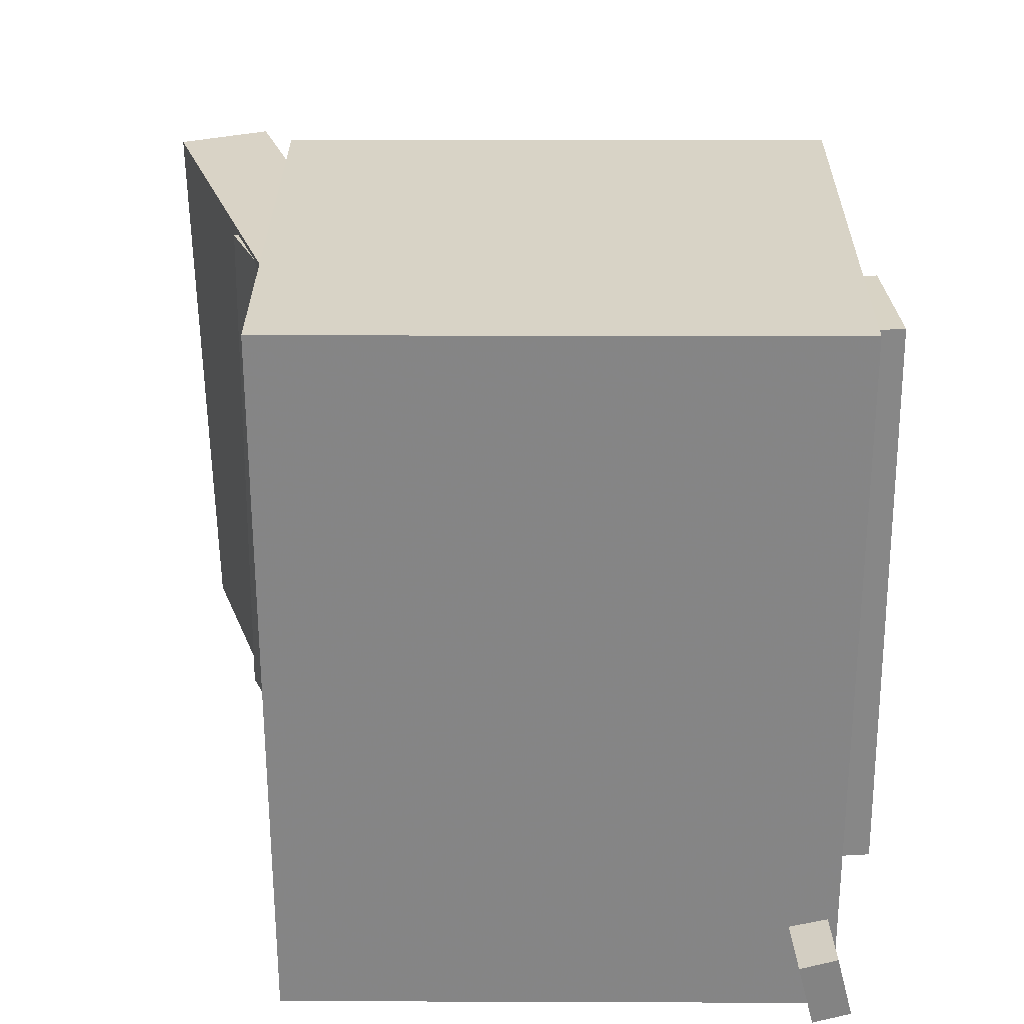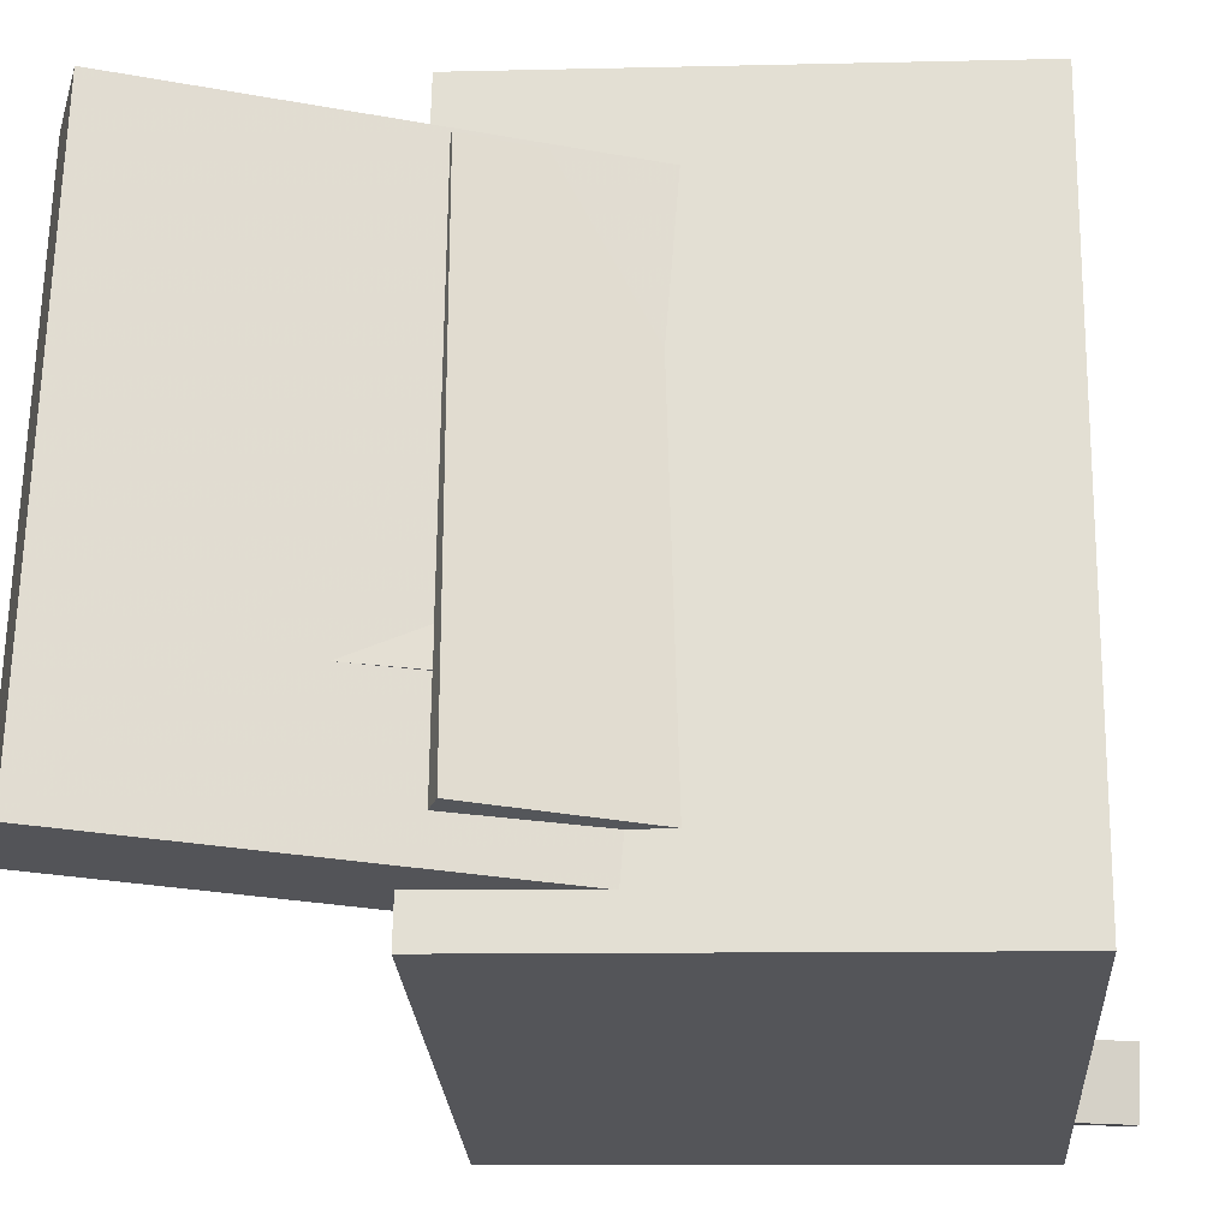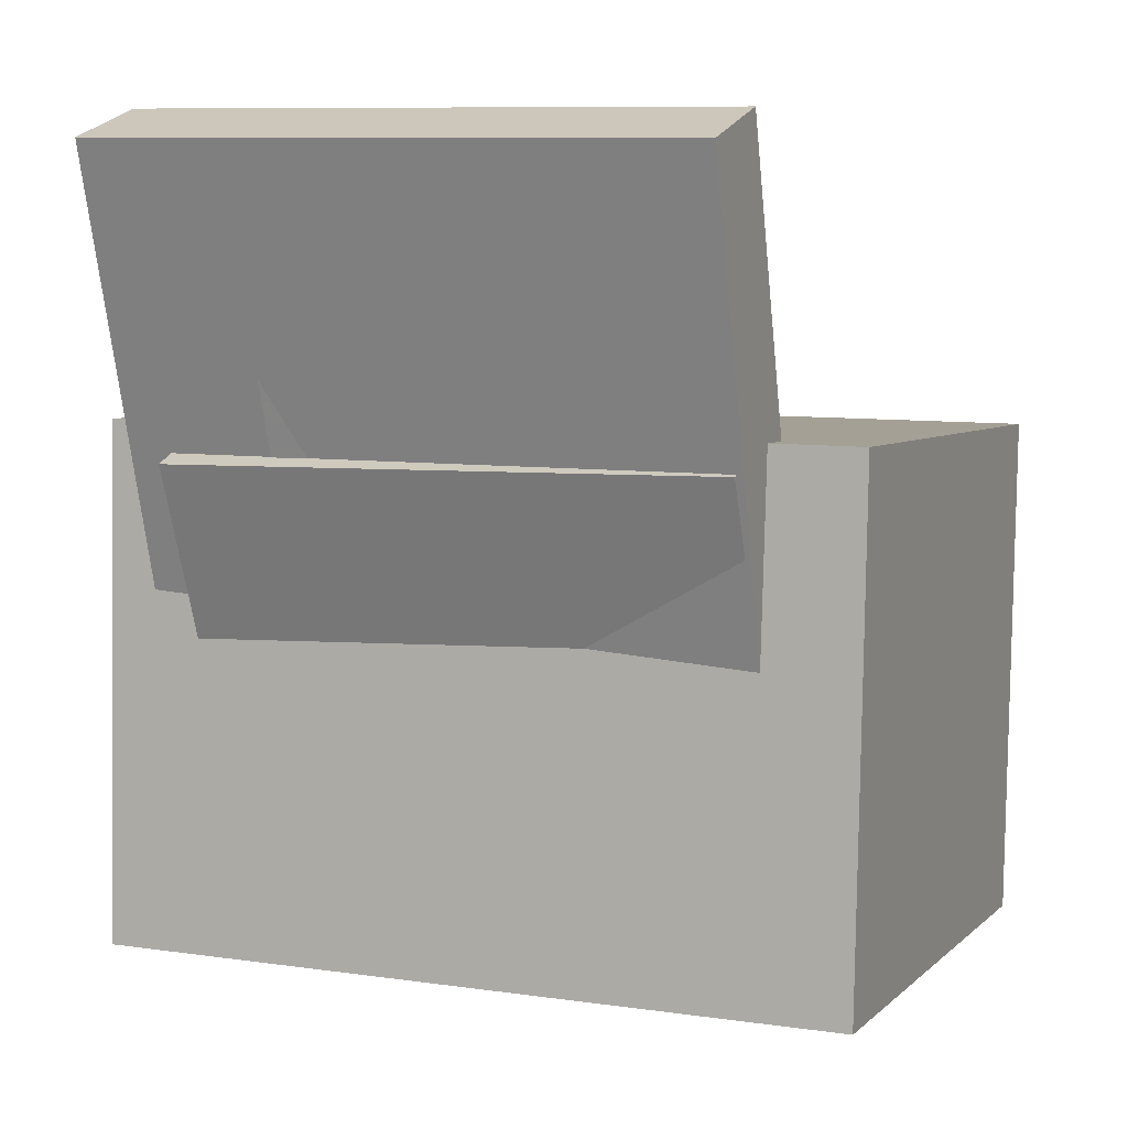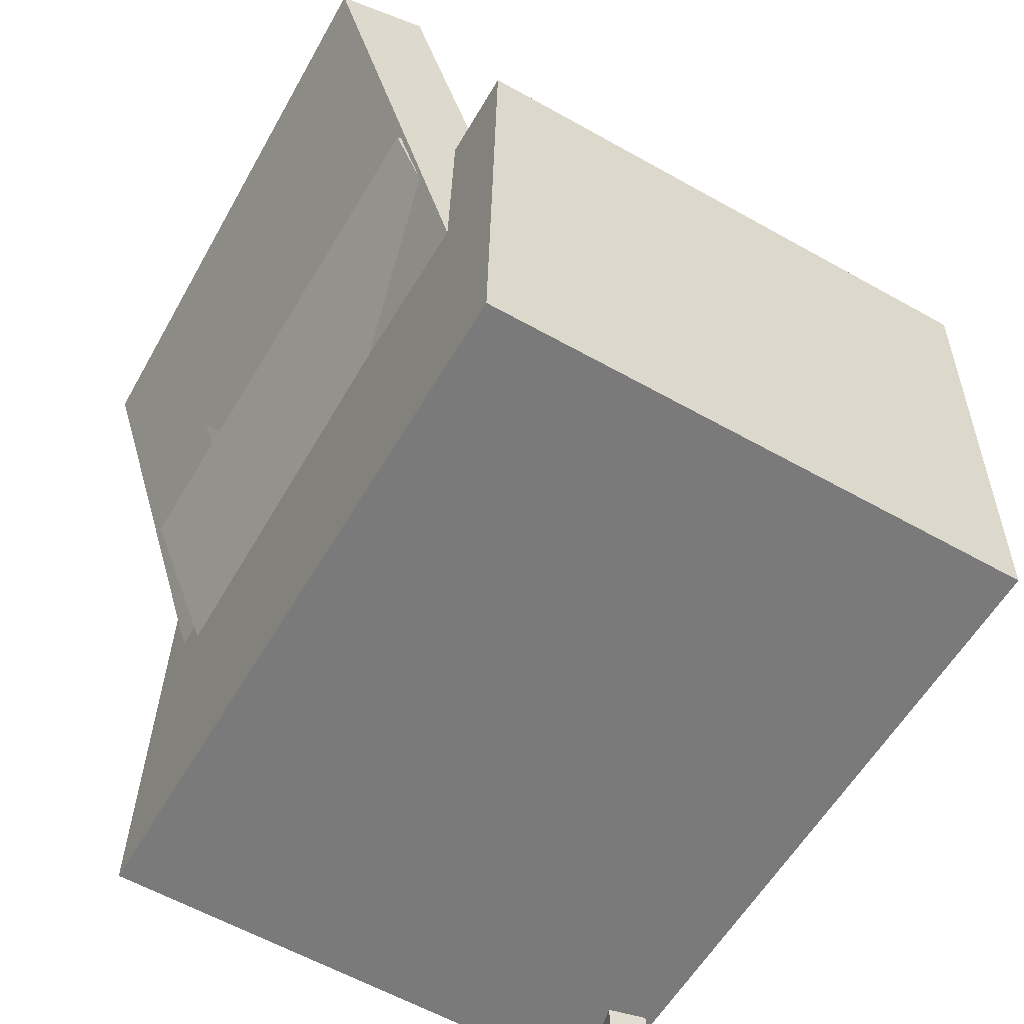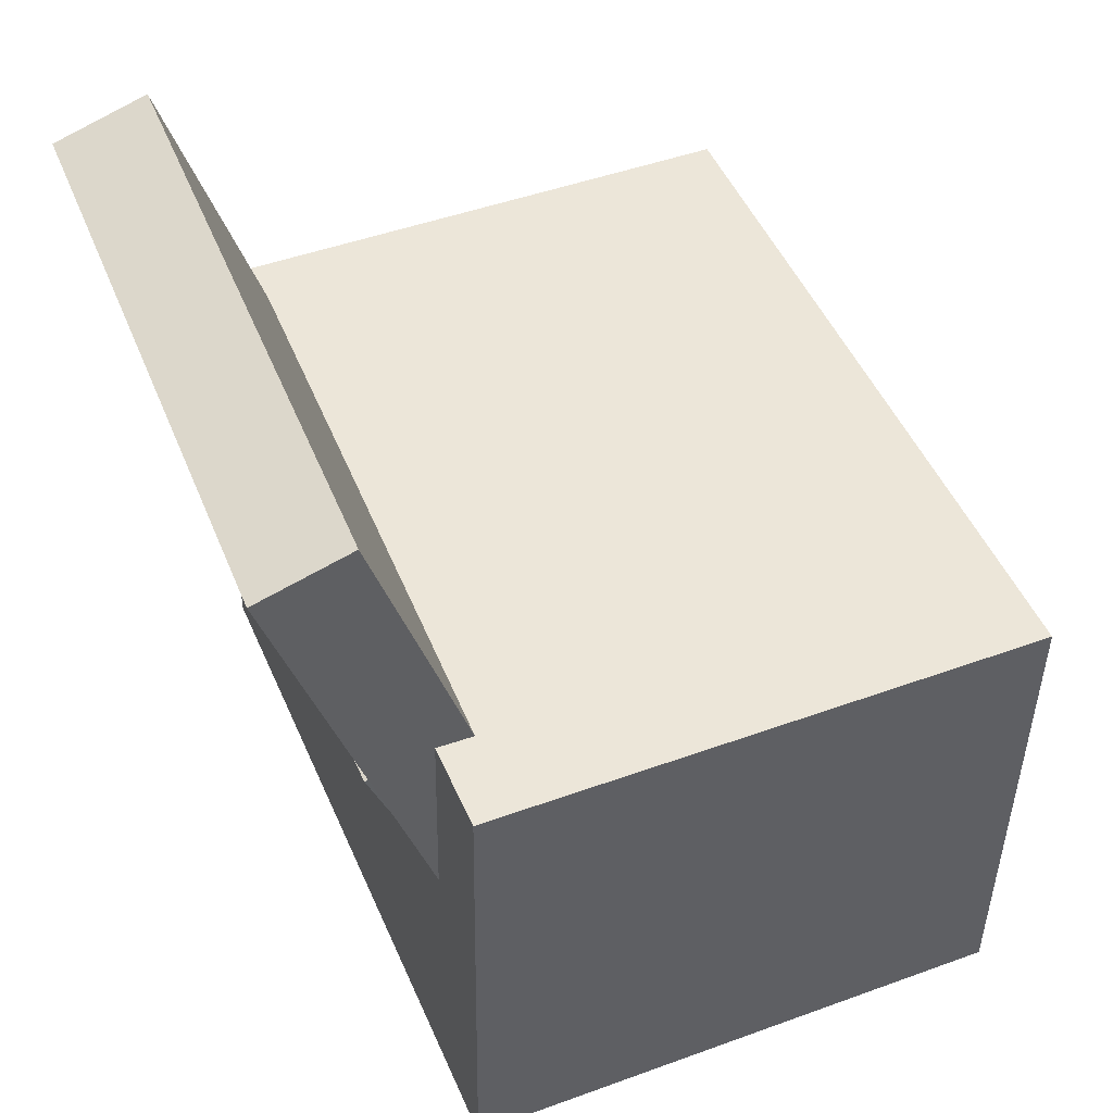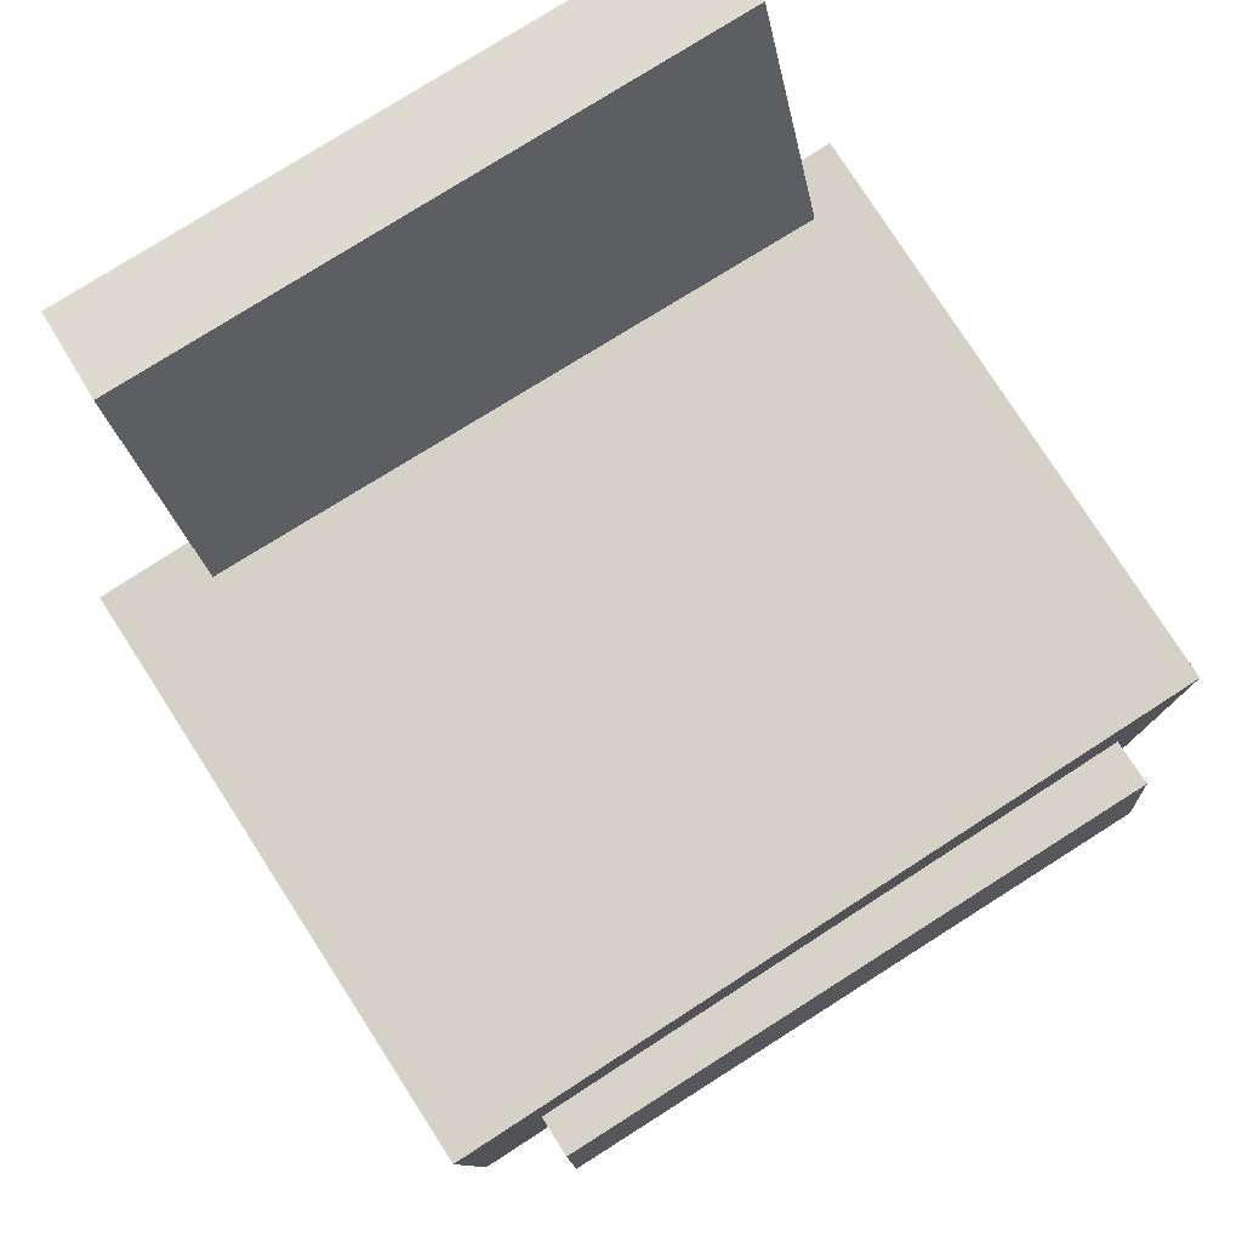
<metadata>
{"format":"obj","ext":"obj","renderer":"f3d","projection":"perspective","resolution":1024,"background":"white","views":[{"elev":-62.8,"azim":0.2,"up":"+Y"},{"elev":-24.6,"azim":-87.0,"up":"+Z"},{"elev":5.6,"azim":-67.6,"up":"+Y"},{"elev":-58.8,"azim":-29.9,"up":"+Y"},{"elev":47.2,"azim":-22.6,"up":"+Y"},{"elev":78.5,"azim":57.3,"up":"+Y"}]}
</metadata>
<code>
v -0.2486 0.2529 -0.1099
v -0.2467 0.2572 0.1241
v -0.2272 0.2595 -0.1102
v -0.2253 0.2639 0.1238
v -0.173 0.008697 -0.106
v -0.1711 0.01301 0.128
v -0.1516 0.01532 -0.1063
v -0.1497 0.01964 0.1277
f 1.0 7.0 5.0
f 1.0 3.0 7.0
f 1.0 4.0 3.0
f 1.0 2.0 4.0
f 3.0 8.0 7.0
f 3.0 4.0 8.0
f 5.0 7.0 8.0
f 5.0 8.0 6.0
f 1.0 5.0 6.0
f 1.0 6.0 2.0
f 2.0 6.0 8.0
f 2.0 8.0 4.0
v -0.0008481 -0.1294 -0.2096
v -0.003308 -0.134 0.1945
v -0.007665 -0.04119 -0.2086
v -0.01012 -0.04582 0.1955
v 0.2416 -0.1106 -0.2079
v 0.2392 -0.1153 0.1962
v 0.2348 -0.02246 -0.2069
v 0.2324 -0.02709 0.1972
f 9.0 15.0 13.0
f 9.0 11.0 15.0
f 9.0 12.0 11.0
f 9.0 10.0 12.0
f 11.0 16.0 15.0
f 11.0 12.0 16.0
f 13.0 15.0 16.0
f 13.0 16.0 14.0
f 9.0 13.0 14.0
f 9.0 14.0 10.0
f 10.0 14.0 16.0
f 10.0 16.0 12.0
v -0.1929 0.2913 -0.2005
v -0.1997 0.2817 0.1953
v -0.07833 -0.05564 -0.2069
v -0.08512 -0.0652 0.1889
v -0.2546 0.2709 -0.202
v -0.2614 0.2614 0.1938
v -0.14 -0.07599 -0.2084
v -0.1468 -0.08555 0.1873
f 17.0 23.0 21.0
f 17.0 19.0 23.0
f 17.0 20.0 19.0
f 17.0 18.0 20.0
f 19.0 24.0 23.0
f 19.0 20.0 24.0
f 21.0 23.0 24.0
f 21.0 24.0 22.0
f 17.0 21.0 22.0
f 17.0 22.0 18.0
f 18.0 22.0 24.0
f 18.0 24.0 20.0
v 0.1847 -0.2744 -0.2252
v 0.1726 -0.05944 -0.2173
v 0.2098 -0.2732 -0.219
v 0.1977 -0.05825 -0.2112
v 0.1737 -0.2767 -0.1802
v 0.1616 -0.06171 -0.1724
v 0.1989 -0.2755 -0.1741
v 0.1867 -0.06052 -0.1662
f 25.0 31.0 29.0
f 25.0 27.0 31.0
f 25.0 28.0 27.0
f 25.0 26.0 28.0
f 27.0 32.0 31.0
f 27.0 28.0 32.0
f 29.0 31.0 32.0
f 29.0 32.0 30.0
f 25.0 29.0 30.0
f 25.0 30.0 26.0
f 26.0 30.0 32.0
f 26.0 32.0 28.0
v -0.2085 0.07879 -0.1767
v -0.2046 0.07979 0.1863
v -0.1527 0.101 -0.1774
v -0.1488 0.102 0.1857
v -0.1184 -0.1474 -0.1771
v -0.1145 -0.1464 0.186
v -0.06266 -0.1252 -0.1777
v -0.05878 -0.1242 0.1853
f 33.0 39.0 37.0
f 33.0 35.0 39.0
f 33.0 36.0 35.0
f 33.0 34.0 36.0
f 35.0 40.0 39.0
f 35.0 36.0 40.0
f 37.0 39.0 40.0
f 37.0 40.0 38.0
f 33.0 37.0 38.0
f 33.0 38.0 34.0
f 34.0 38.0 40.0
f 34.0 40.0 36.0
v -0.1627 0.09555 0.2509
v -0.1653 -0.2379 0.2456
v 0.2064 0.09269 0.2502
v 0.2038 -0.2408 0.2449
v -0.1636 0.1033 -0.2362
v -0.1661 -0.2302 -0.2415
v 0.2055 0.1004 -0.2369
v 0.203 -0.233 -0.2422
f 41.0 47.0 45.0
f 41.0 43.0 47.0
f 41.0 44.0 43.0
f 41.0 42.0 44.0
f 43.0 48.0 47.0
f 43.0 44.0 48.0
f 45.0 47.0 48.0
f 45.0 48.0 46.0
f 41.0 45.0 46.0
f 41.0 46.0 42.0
f 42.0 46.0 48.0
f 42.0 48.0 44.0

</code>
